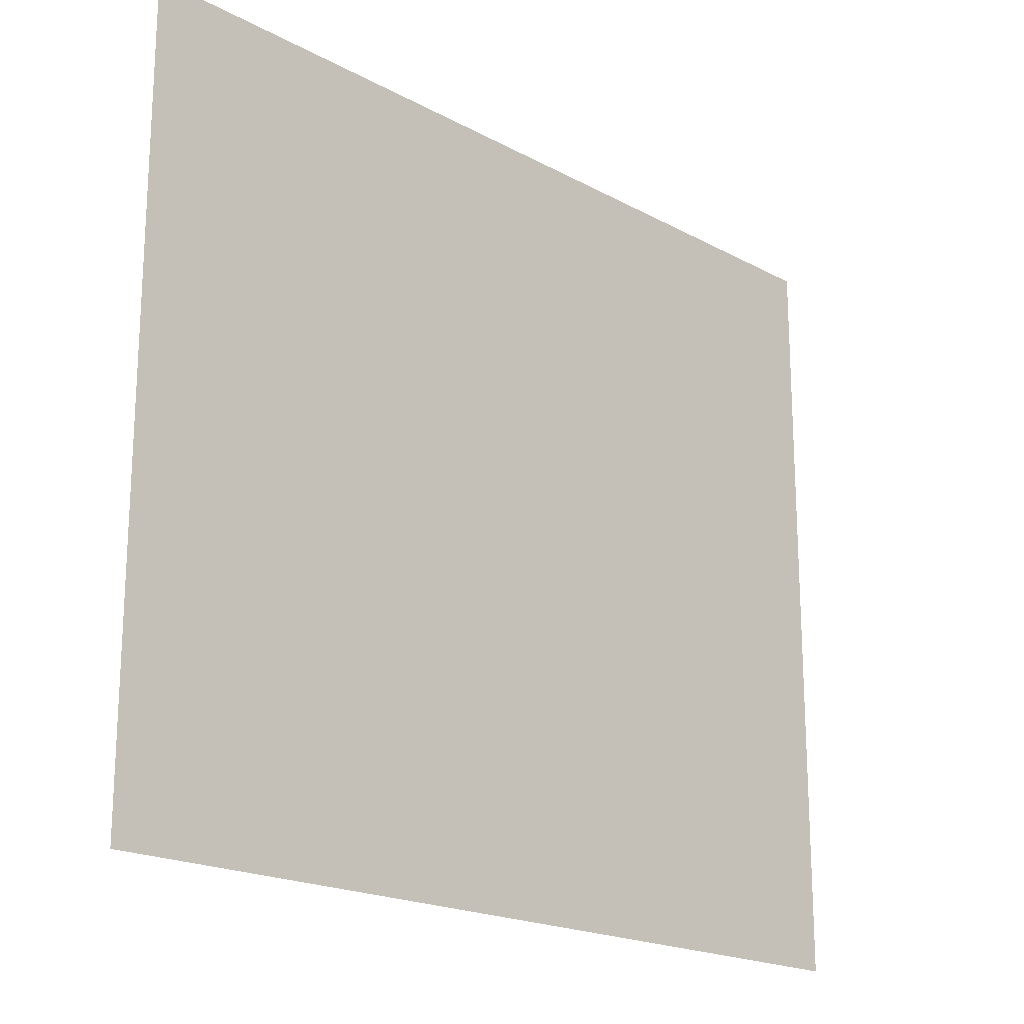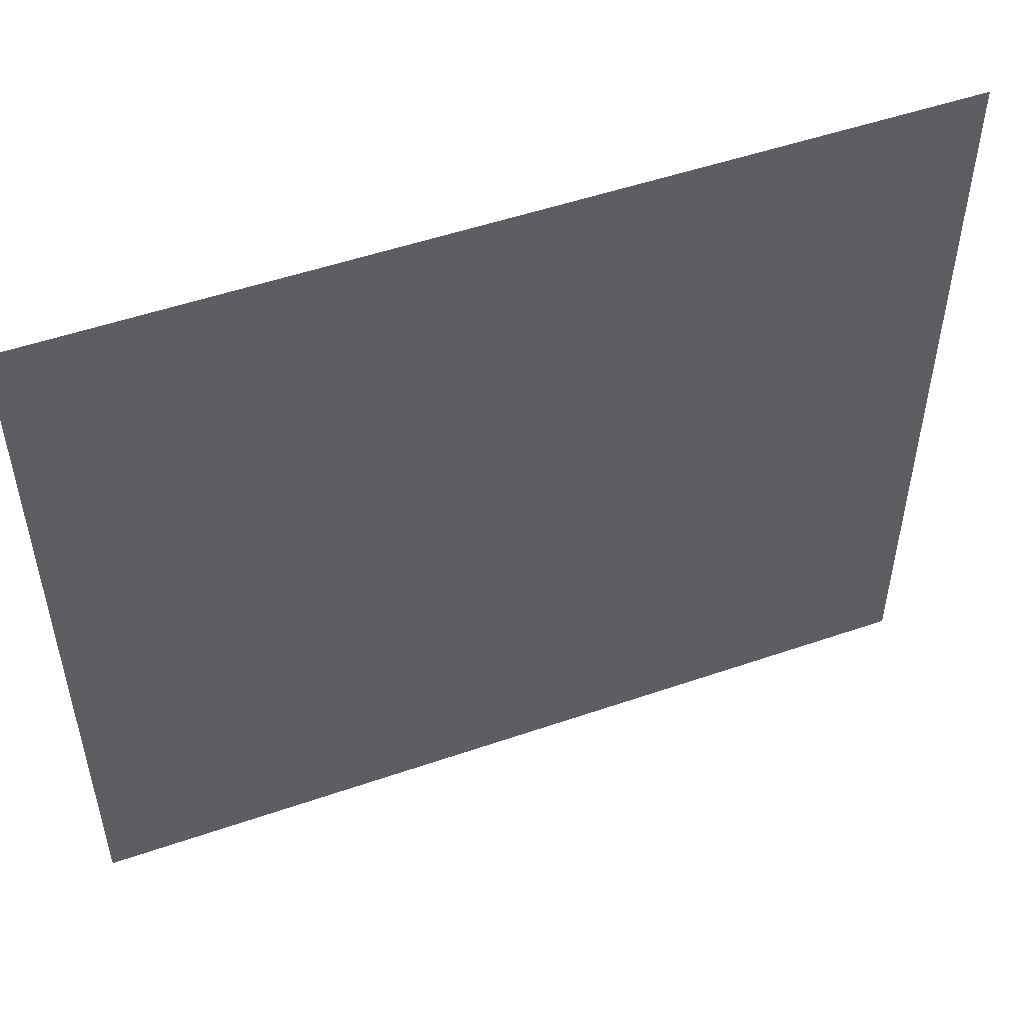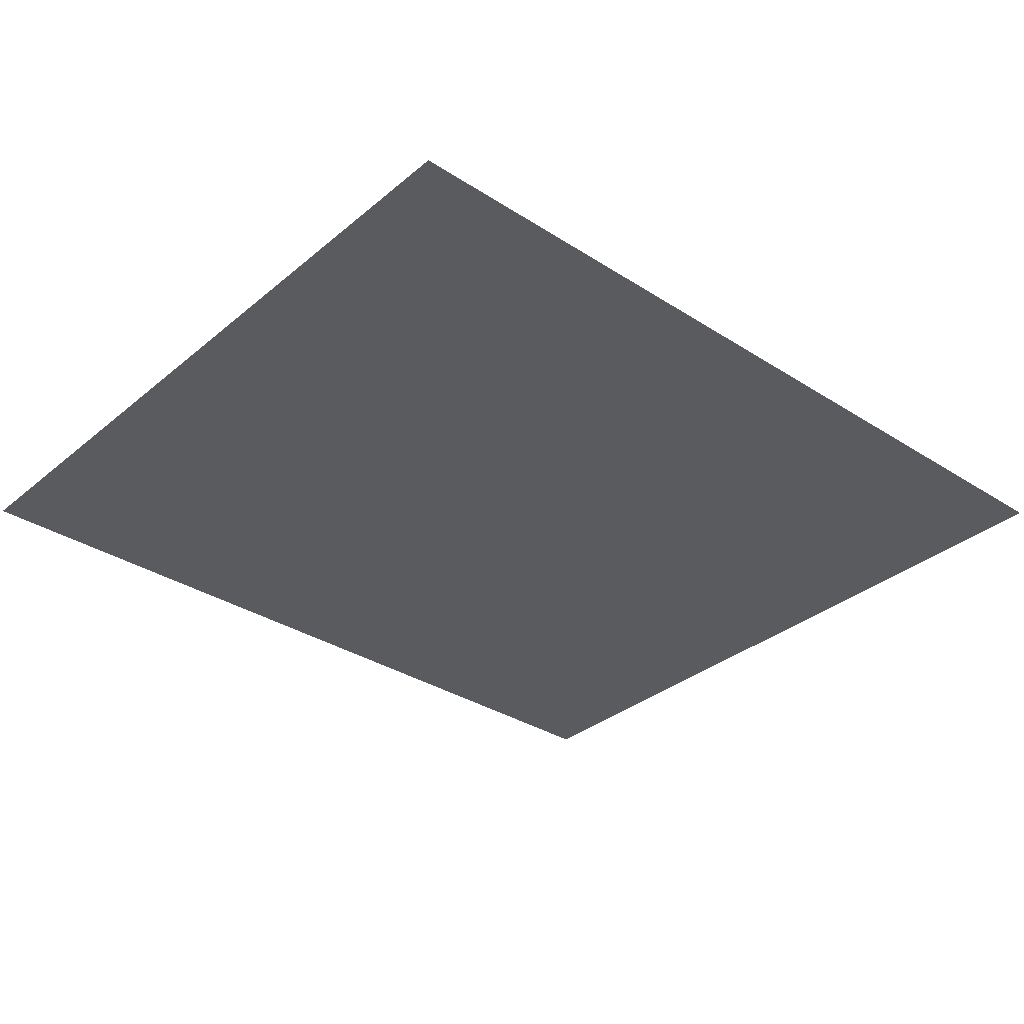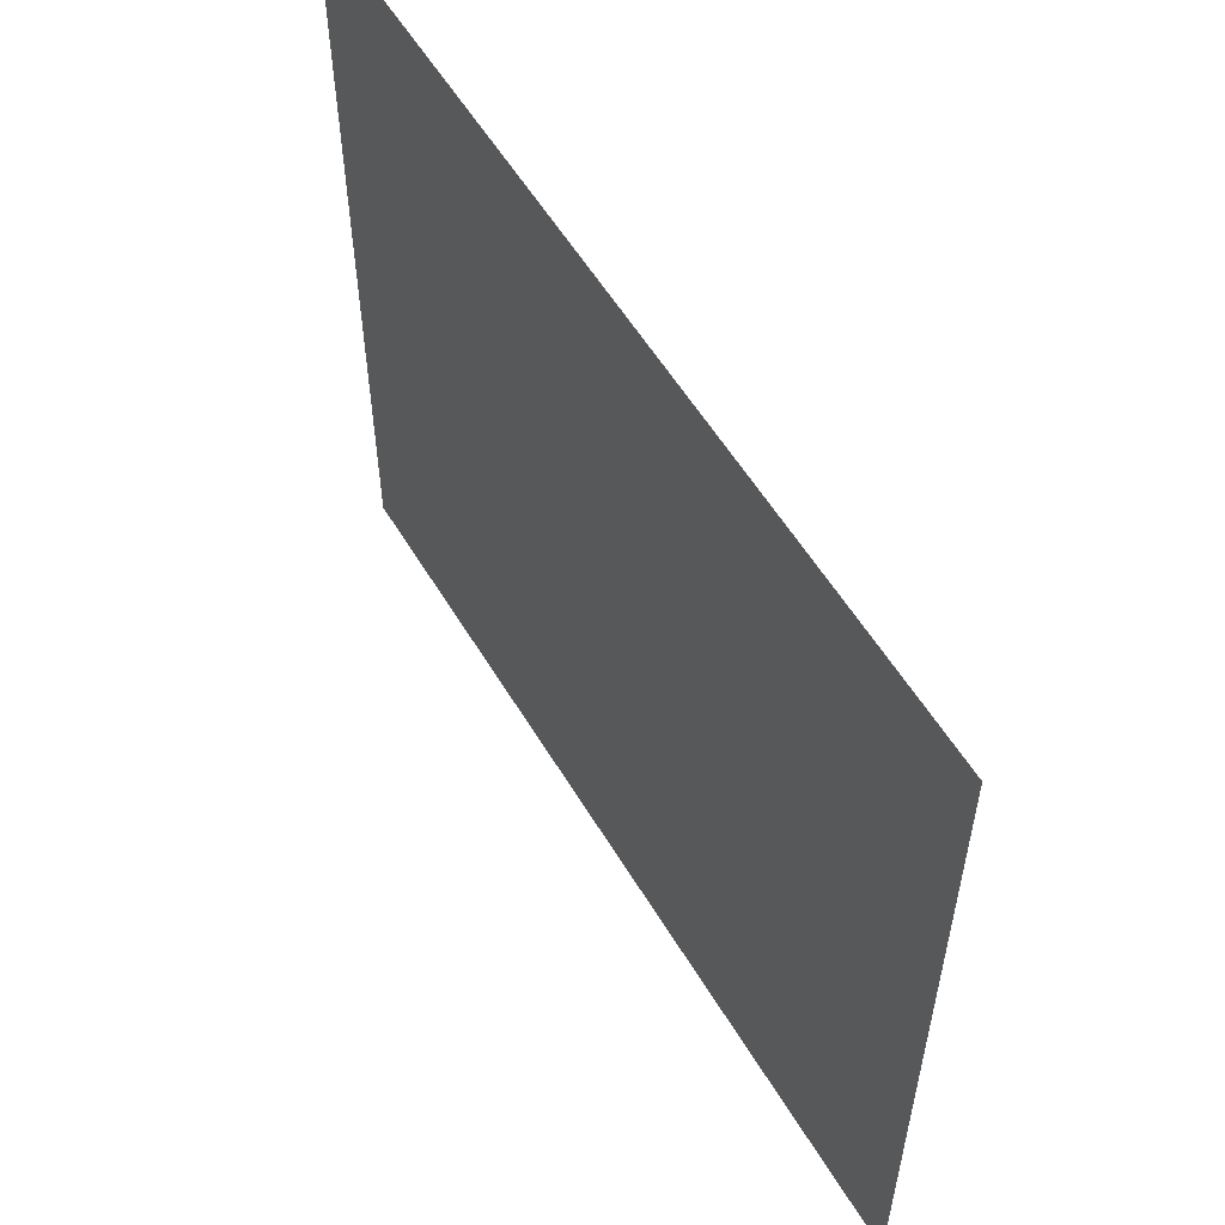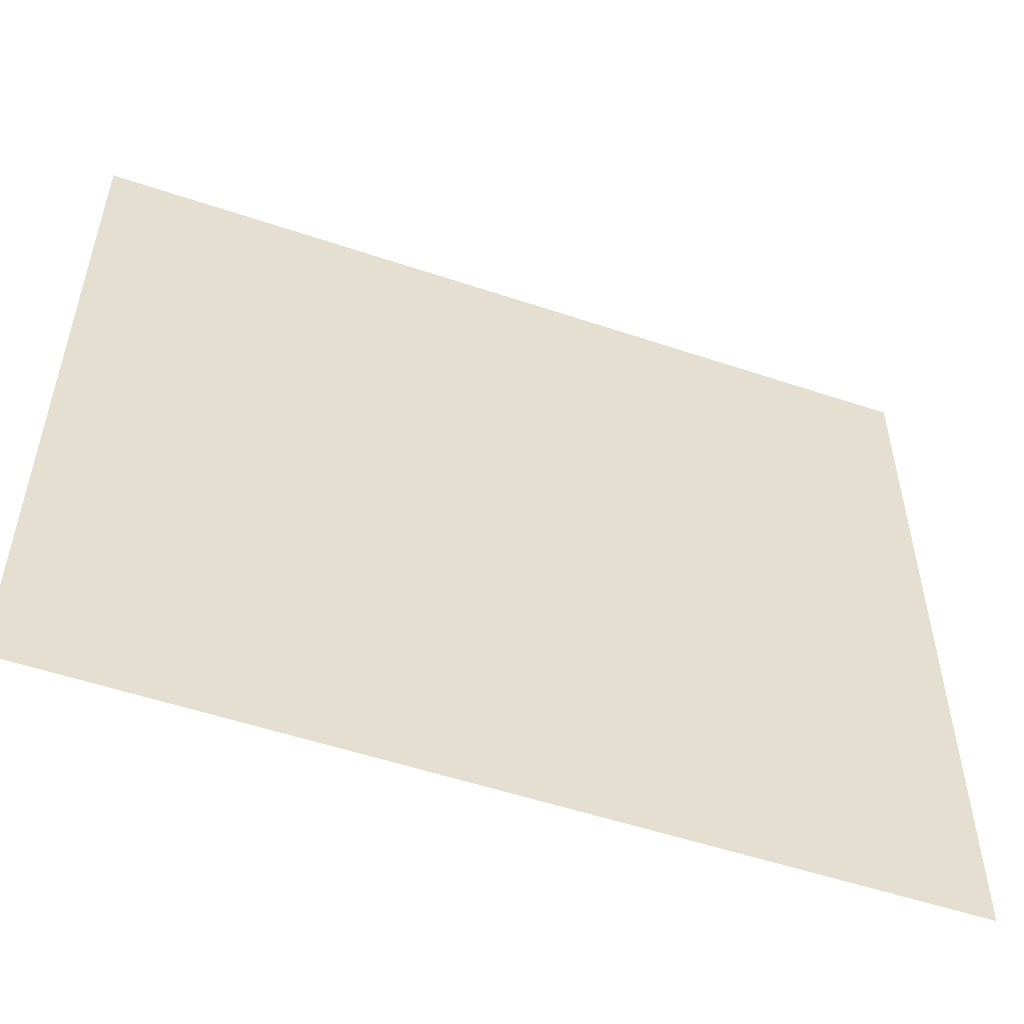
<metadata>
{"format":"obj","ext":"obj","renderer":"f3d","projection":"perspective","resolution":1024,"background":"white","views":[{"elev":-19.4,"azim":-45.4,"up":"+Y"},{"elev":51.1,"azim":-20.6,"up":"+Y"},{"elev":-33.2,"azim":138.6,"up":"+Z"},{"elev":56.4,"azim":-120.6,"up":"+Y"},{"elev":-53.3,"azim":160.2,"up":"+Y"}]}
</metadata>
<code>
v 0 -16 0
v -16 -16 0
v -16 0 0
v 0 0 0
v -32 -16 0
v -32 0 0
v -48 -16 0
v -48 0 0
v -64 -16 0
v -64 0 0
v -80 -16 0
v -80 0 0
v -96 -16 0
v -96 0 0
v -112 -16 0
v -112 0 0
v -128 -16 0
v -128 0 0
v -144 -16 0
v -144 0 0
v -160 -16 0
v -160 0 0
v -176 -16 0
v -176 0 0
v -192 -16 0
v -192 0 0
v -208 -16 0
v -208 0 0
v -224 -16 0
v -224 0 0
v -240 -16 0
v -240 0 0
v -256 -16 0
v -256 0 0
v 0 -32 0
v -16 -32 0
v -32 -32 0
v -48 -32 0
v -64 -32 0
v -80 -32 0
v -96 -32 0
v -112 -32 0
v -128 -32 0
v -144 -32 0
v -160 -32 0
v -176 -32 0
v -192 -32 0
v -208 -32 0
v -224 -32 0
v -240 -32 0
v -256 -32 0
v 0 -48 0
v -16 -48 0
v -32 -48 0
v -48 -48 0
v -64 -48 0
v -80 -48 0
v -96 -48 0
v -112 -48 0
v -128 -48 0
v -144 -48 0
v -160 -48 0
v -176 -48 0
v -192 -48 0
v -208 -48 0
v -224 -48 0
v -240 -48 0
v -256 -48 0
v 0 -64 0
v -16 -64 0
v -32 -64 0
v -48 -64 0
v -64 -64 0
v -80 -64 0
v -96 -64 0
v -112 -64 0
v -128 -64 0
v -144 -64 0
v -160 -64 0
v -176 -64 0
v -192 -64 0
v -208 -64 0
v -224 -64 0
v -240 -64 0
v -256 -64 0
v 0 -80 0
v -16 -80 0
v -32 -80 0
v -48 -80 0
v -64 -80 0
v -80 -80 0
v -96 -80 0
v -112 -80 0
v -128 -80 0
v -144 -80 0
v -160 -80 0
v -176 -80 0
v -192 -80 0
v -208 -80 0
v -224 -80 0
v -240 -80 0
v -256 -80 0
v 0 -96 0
v -16 -96 0
v -32 -96 0
v -48 -96 0
v -64 -96 0
v -80 -96 0
v -96 -96 0
v -112 -96 0
v -128 -96 0
v -144 -96 0
v -160 -96 0
v -176 -96 0
v -192 -96 0
v -208 -96 0
v -224 -96 0
v -240 -96 0
v -256 -96 0
v 0 -112 0
v -16 -112 0
v -32 -112 0
v -48 -112 0
v -64 -112 0
v -80 -112 0
v -96 -112 0
v -112 -112 0
v -128 -112 0
v -144 -112 0
v -160 -112 0
v -176 -112 0
v -192 -112 0
v -208 -112 0
v -224 -112 0
v -240 -112 0
v -256 -112 0
v 0 -128 0
v -16 -128 0
v -32 -128 0
v -48 -128 0
v -64 -128 0
v -80 -128 0
v -96 -128 0
v -112 -128 0
v -128 -128 0
v -144 -128 0
v -160 -128 0
v -176 -128 0
v -192 -128 0
v -208 -128 0
v -224 -128 0
v -240 -128 0
v -256 -128 0
v 0 -144 0
v -16 -144 0
v -32 -144 0
v -48 -144 0
v -64 -144 0
v -80 -144 0
v -96 -144 0
v -112 -144 0
v -128 -144 0
v -144 -144 0
v -160 -144 0
v -176 -144 0
v -192 -144 0
v -208 -144 0
v -224 -144 0
v -240 -144 0
v -256 -144 0
v 0 -160 0
v -16 -160 0
v -32 -160 0
v -48 -160 0
v -64 -160 0
v -80 -160 0
v -96 -160 0
v -112 -160 0
v -128 -160 0
v -144 -160 0
v -160 -160 0
v -176 -160 0
v -192 -160 0
v -208 -160 0
v -224 -160 0
v -240 -160 0
v -256 -160 0
v 0 -176 0
v -16 -176 0
v -32 -176 0
v -48 -176 0
v -64 -176 0
v -80 -176 0
v -96 -176 0
v -112 -176 0
v -128 -176 0
v -144 -176 0
v -160 -176 0
v -176 -176 0
v -192 -176 0
v -208 -176 0
v -224 -176 0
v -240 -176 0
v -256 -176 0
v 0 -192 0
v -16 -192 0
v -32 -192 0
v -48 -192 0
v -64 -192 0
v -80 -192 0
v -96 -192 0
v -112 -192 0
v -128 -192 0
v -144 -192 0
v -160 -192 0
v -176 -192 0
v -192 -192 0
v -208 -192 0
v -224 -192 0
v -240 -192 0
v -256 -192 0
v 0 -208 0
v -16 -208 0
v -32 -208 0
v -48 -208 0
v -64 -208 0
v -80 -208 0
v -96 -208 0
v -112 -208 0
v -128 -208 0
v -144 -208 0
v -160 -208 0
v -176 -208 0
v -192 -208 0
v -208 -208 0
v -224 -208 0
v -240 -208 0
v -256 -208 0
v 0 -224 0
v -16 -224 0
v -32 -224 0
v -48 -224 0
v -64 -224 0
v -80 -224 0
v -96 -224 0
v -112 -224 0
v -128 -224 0
v -144 -224 0
v -160 -224 0
v -176 -224 0
v -192 -224 0
v -208 -224 0
v -224 -224 0
v -240 -224 0
v -256 -224 0
g mesh_[00]_[00]
f 1 2 3 4
f 2 5 6 3
f 5 7 8 6
f 7 9 10 8
f 9 11 12 10
f 11 13 14 12
f 13 15 16 14
f 15 17 18 16
f 17 19 20 18
f 19 21 22 20
f 21 23 24 22
f 23 25 26 24
f 25 27 28 26
f 27 29 30 28
f 29 31 32 30
f 31 33 34 32
f 35 36 2 1
f 36 37 5 2
f 37 38 7 5
f 38 39 9 7
f 39 40 11 9
f 40 41 13 11
f 41 42 15 13
f 42 43 17 15
f 43 44 19 17
f 44 45 21 19
f 45 46 23 21
f 46 47 25 23
f 47 48 27 25
f 48 49 29 27
f 49 50 31 29
f 50 51 33 31
f 52 53 36 35
f 53 54 37 36
f 54 55 38 37
f 55 56 39 38
f 56 57 40 39
f 57 58 41 40
f 58 59 42 41
f 59 60 43 42
f 60 61 44 43
f 61 62 45 44
f 62 63 46 45
f 63 64 47 46
f 64 65 48 47
f 65 66 49 48
f 66 67 50 49
f 67 68 51 50
f 69 70 53 52
f 70 71 54 53
f 71 72 55 54
f 72 73 56 55
f 73 74 57 56
f 74 75 58 57
f 75 76 59 58
f 76 77 60 59
f 77 78 61 60
f 78 79 62 61
f 79 80 63 62
f 80 81 64 63
f 81 82 65 64
f 82 83 66 65
f 83 84 67 66
f 84 85 68 67
f 86 87 70 69
f 87 88 71 70
f 88 89 72 71
f 89 90 73 72
f 90 91 74 73
f 91 92 75 74
f 92 93 76 75
f 93 94 77 76
f 94 95 78 77
f 95 96 79 78
f 96 97 80 79
f 97 98 81 80
f 98 99 82 81
f 99 100 83 82
f 100 101 84 83
f 101 102 85 84
f 103 104 87 86
f 104 105 88 87
f 105 106 89 88
f 106 107 90 89
f 107 108 91 90
f 108 109 92 91
f 109 110 93 92
f 110 111 94 93
f 111 112 95 94
f 112 113 96 95
f 113 114 97 96
f 114 115 98 97
f 115 116 99 98
f 116 117 100 99
f 117 118 101 100
f 118 119 102 101
f 120 121 104 103
f 121 122 105 104
f 122 123 106 105
f 123 124 107 106
f 124 125 108 107
f 125 126 109 108
f 126 127 110 109
f 127 128 111 110
f 128 129 112 111
f 129 130 113 112
f 130 131 114 113
f 131 132 115 114
f 132 133 116 115
f 133 134 117 116
f 134 135 118 117
f 135 136 119 118
f 137 138 121 120
f 138 139 122 121
f 139 140 123 122
f 140 141 124 123
f 141 142 125 124
f 142 143 126 125
f 143 144 127 126
f 144 145 128 127
f 145 146 129 128
f 146 147 130 129
f 147 148 131 130
f 148 149 132 131
f 149 150 133 132
f 150 151 134 133
f 151 152 135 134
f 152 153 136 135
f 154 155 138 137
f 155 156 139 138
f 156 157 140 139
f 157 158 141 140
f 158 159 142 141
f 159 160 143 142
f 160 161 144 143
f 161 162 145 144
f 162 163 146 145
f 163 164 147 146
f 164 165 148 147
f 165 166 149 148
f 166 167 150 149
f 167 168 151 150
f 168 169 152 151
f 169 170 153 152
f 171 172 155 154
f 172 173 156 155
f 173 174 157 156
f 174 175 158 157
f 175 176 159 158
f 176 177 160 159
f 177 178 161 160
f 178 179 162 161
f 179 180 163 162
f 180 181 164 163
f 181 182 165 164
f 182 183 166 165
f 183 184 167 166
f 184 185 168 167
f 185 186 169 168
f 186 187 170 169
f 188 189 172 171
f 189 190 173 172
f 190 191 174 173
f 191 192 175 174
f 192 193 176 175
f 193 194 177 176
f 194 195 178 177
f 195 196 179 178
f 196 197 180 179
f 197 198 181 180
f 198 199 182 181
f 199 200 183 182
f 200 201 184 183
f 201 202 185 184
f 202 203 186 185
f 203 204 187 186
f 205 206 189 188
f 206 207 190 189
f 207 208 191 190
f 208 209 192 191
f 209 210 193 192
f 210 211 194 193
f 211 212 195 194
f 212 213 196 195
f 213 214 197 196
f 214 215 198 197
f 215 216 199 198
f 216 217 200 199
f 217 218 201 200
f 218 219 202 201
f 219 220 203 202
f 220 221 204 203
f 222 223 206 205
f 223 224 207 206
f 224 225 208 207
f 225 226 209 208
f 226 227 210 209
f 227 228 211 210
f 228 229 212 211
f 229 230 213 212
f 230 231 214 213
f 231 232 215 214
f 232 233 216 215
f 233 234 217 216
f 234 235 218 217
f 235 236 219 218
f 236 237 220 219
f 237 238 221 220
f 239 240 223 222
f 240 241 224 223
f 241 242 225 224
f 242 243 226 225
f 243 244 227 226
f 244 245 228 227
f 245 246 229 228
f 246 247 230 229
f 247 248 231 230
f 248 249 232 231
f 249 250 233 232
f 250 251 234 233
f 251 252 235 234
f 252 253 236 235
f 253 254 237 236
f 254 255 238 237

</code>
